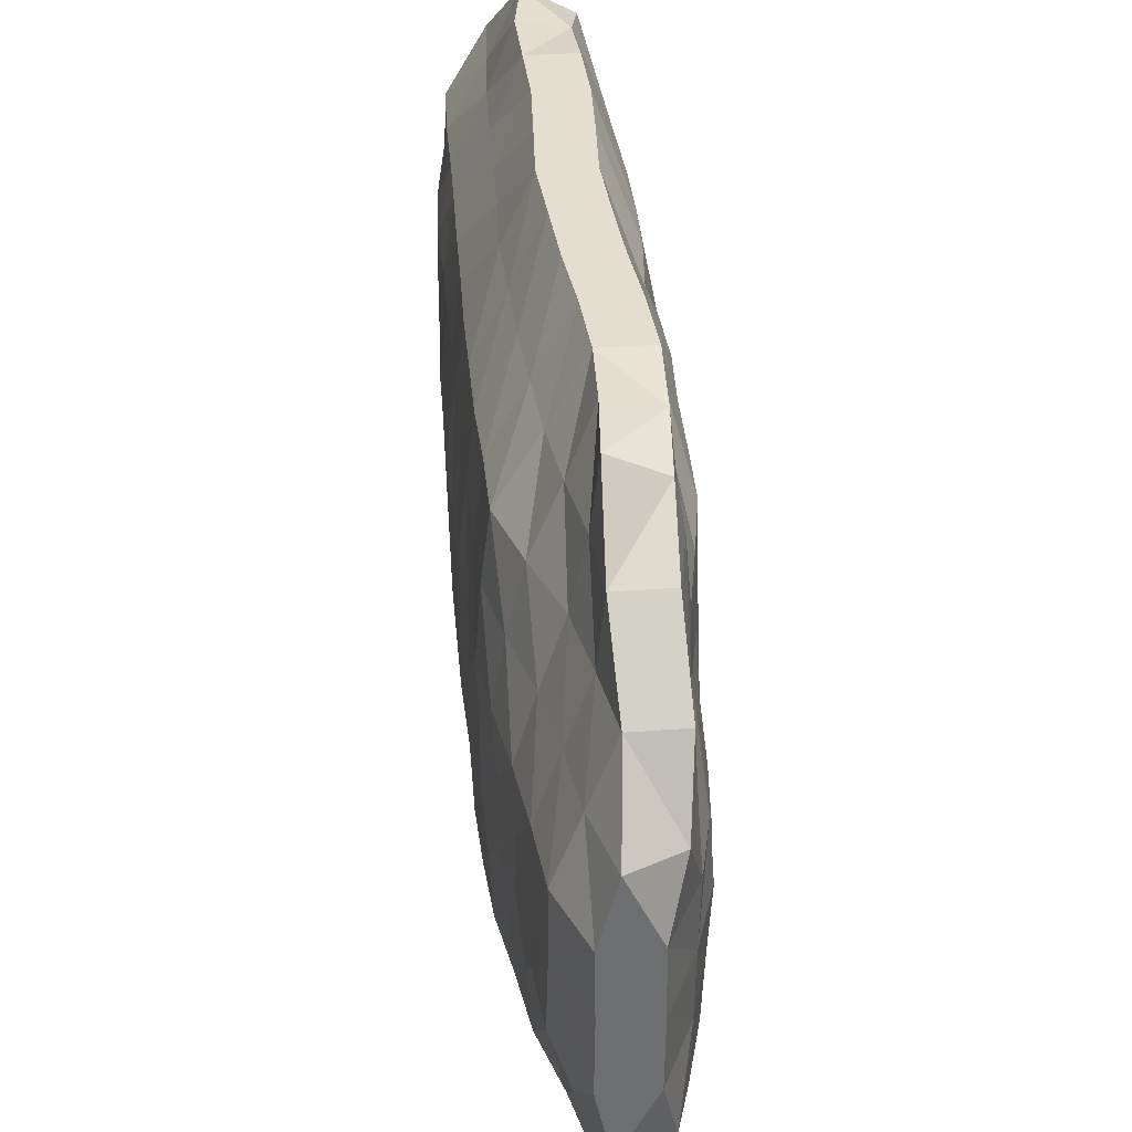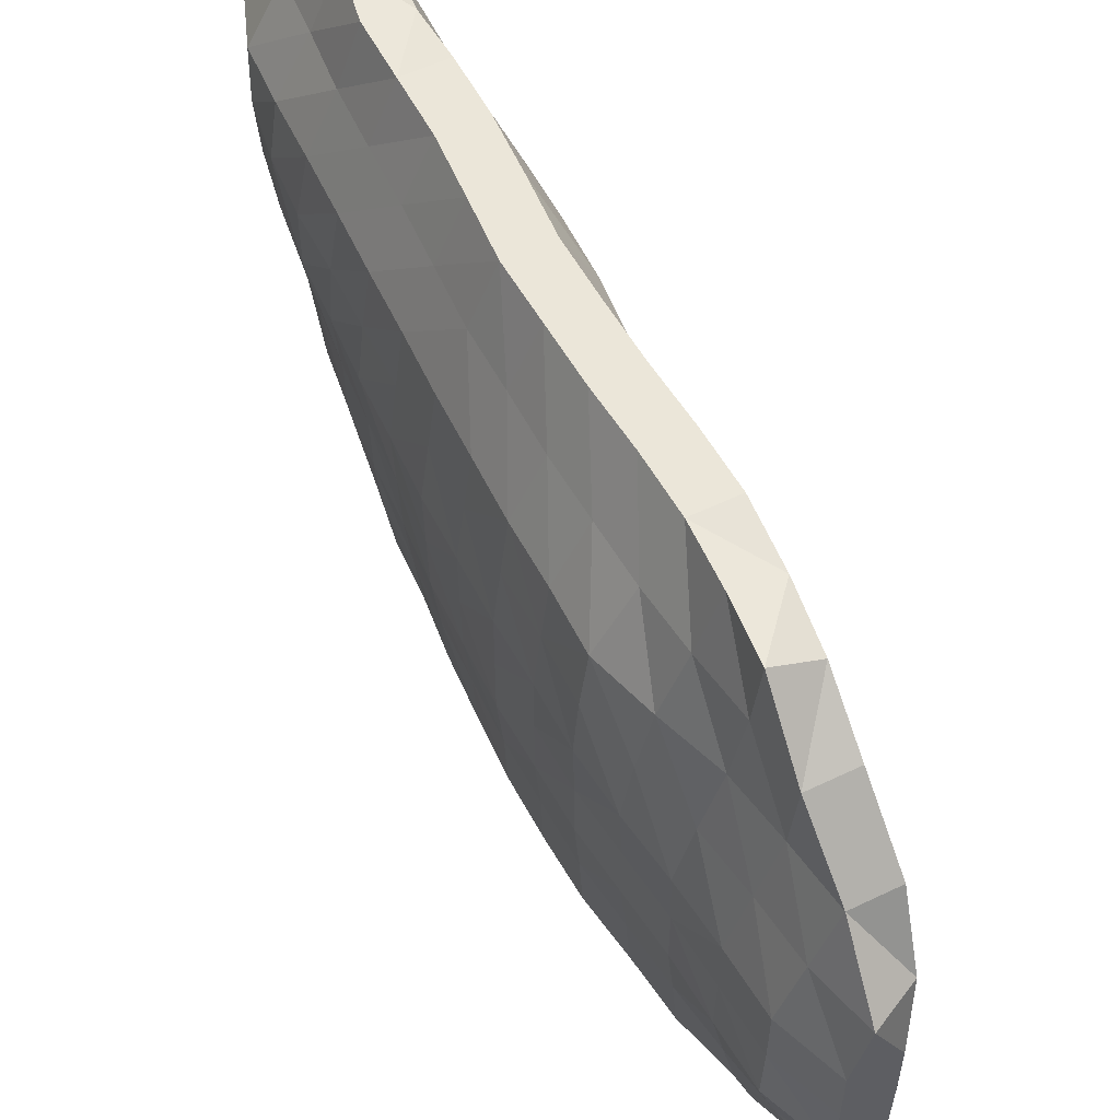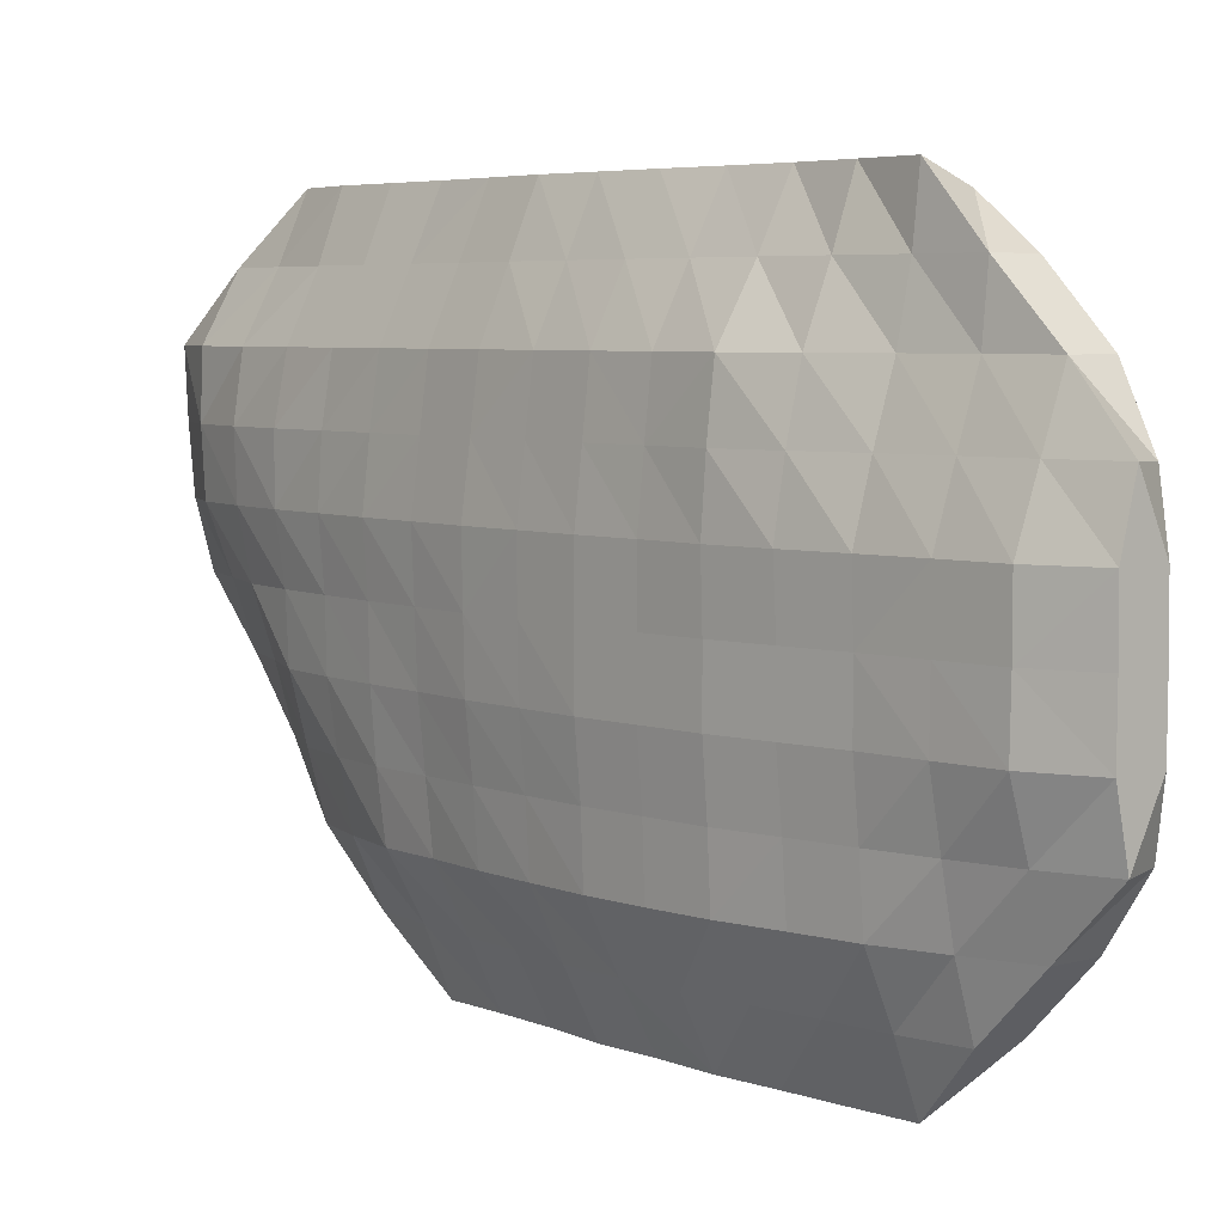
<metadata>
{"format":"obj","ext":"obj","renderer":"f3d","projection":"perspective","resolution":1024,"background":"white","views":[{"elev":35.8,"azim":-5.7,"up":"+Y"},{"elev":57.2,"azim":-26.5,"up":"+Y"},{"elev":5.2,"azim":-40.3,"up":"+Y"}]}
</metadata>
<code>
o Plane.tumor.low_Plane.004
v -0.06539 1.091 -0.3273
v -0.05847 0.2181 -0.3273
v -0.1256 0.4362 -0.3273
v -0.1403 0.6544 -0.3273
v -0.1281 0.8726 -0.3273
v -0.06998 0.2181 -0.1091
v -0.1312 0.4362 -0.1091
v -0.1411 0.6544 -0.1091
v -0.1285 0.8726 -0.1091
v -0.06111 1.091 -0.1091
v -0.05485 0.2181 0.1091
v -0.1229 0.4362 0.1091
v -0.1313 0.6544 0.1091
v -0.1264 0.8726 0.1091
v -0.04786 1.091 0.1091
v -0.004753 0.9817 0.5455
v -0.08608 0.7635 0.5455
v -0.08892 0.5453 0.5455
v -0.02043 0.3271 0.5455
v -0.005401 1.2 0.3273
v -0.04148 0.9817 0.3273
v -0.1077 0.7635 0.3273
v -0.1042 0.5453 0.3273
v -0.08551 0.3271 0.3273
v 0.005565 0.109 0.3273
v 0.008819 1.2 0.1091
v -0.1134 0.9817 0.1091
v -0.1346 0.7635 0.1091
v -0.1312 0.5453 0.1091
v -0.1174 0.3271 0.1091
v -0.005294 0.109 0.1091
v -0.00632 1.2 -0.1091
v -0.116 0.9817 -0.1091
v -0.1411 0.7635 -0.1091
v -0.1411 0.5453 -0.1091
v -0.127 0.3271 -0.1091
v -0.008331 0.109 -0.1091
v -0.01784 1.2 -0.3273
v -0.1135 0.9817 -0.3273
v -0.1426 0.7635 -0.3273
v -0.1379 0.5453 -0.3273
v -0.117 0.3271 -0.3273
v 0.000669 0.109 -0.3273
v -0.003493 1.2 -0.5455
v -0.1073 0.9817 -0.5455
v -0.1357 0.7635 -0.5455
v -0.1253 0.5453 -0.5455
v -0.1012 0.3271 -0.5455
v 0.007099 0.109 -0.5455
v -0.007066 1.2 -0.7636
v -0.1009 0.9817 -0.7636
v -0.1236 0.7635 -0.7636
v -0.1023 0.5453 -0.7636
v -0.0421 0.3271 -0.7636
v -0.03674 0.2181 0.3273
v -0.094 0.9817 -0.9818
v -0.09121 0.7635 -0.9818
v -0.008528 0.5453 -0.9818
v -0.09362 0.4362 0.3273
v -0.1045 0.6544 0.3273
v -0.07693 0.8726 0.3273
v -0.01797 1.091 0.3273
v -0.05568 0.4362 0.5455
v -0.08613 0.6544 0.5455
v -0.04542 0.8726 0.5455
v -0.04707 0.6544 -0.9818
v -0.09767 0.8726 -0.9818
v -0.03101 1.091 -0.9818
v -0.07313 0.4362 -0.7636
v -0.1075 0.6544 -0.7636
v -0.1229 0.8726 -0.7636
v -0.04815 1.091 -0.7636
v -0.0388 0.2181 -0.5455
v -0.116 0.4362 -0.5455
v -0.1279 0.6544 -0.5455
v -0.1232 0.8726 -0.5455
v -0.05477 1.091 -0.5455
v -0.04463 0.7635 0.6545
v -0.04478 0.5453 0.6545
v -0.0216 0.9817 0.4364
v -0.09535 0.7635 0.4364
v -0.09705 0.5453 0.4364
v -0.0544 0.3271 0.4364
v 0.003897 1.2 0.2182
v -0.08 0.9817 0.2182
v -0.1238 0.7635 0.2182
v -0.1178 0.5453 0.2182
v -0.1 0.3271 0.2182
v -0.00063 0.109 0.2182
v 0.00349 1.2 -0
v -0.1131 0.9817 -0
v -0.1362 0.7635 -0
v -0.1361 0.5453 -0
v -0.124 0.3271 -0
v -0.01205 0.109 -0
v -0.01209 1.2 -0.2182
v -0.1146 0.9817 -0.2182
v -0.1419 0.7635 -0.2182
v -0.1395 0.5453 -0.2182
v -0.1227 0.3271 -0.2182
v -0.01134 0.109 -0.2182
v -0.01041 1.2 -0.4364
v -0.1098 0.9817 -0.4364
v -0.1386 0.7635 -0.4364
v -0.1296 0.5453 -0.4364
v -0.1061 0.3271 -0.4364
v 0.00584 0.109 -0.4364
v -0.005305 1.2 -0.6545
v -0.1038 0.9817 -0.6545
v -0.129 0.7635 -0.6545
v -0.1166 0.5453 -0.6545
v -0.07571 0.3271 -0.6545
v 0.01147 1.2 -0.8727
v -0.09922 0.9817 -0.8727
v -0.1108 0.7635 -0.8727
v -0.05079 0.5453 -0.8727
v -0.05326 0.9817 -1.091
v -0.03801 0.7635 -1.091
v -0.007201 0.6544 -1.091
v -0.04777 0.8726 -1.091
v -0.01873 0.4362 -0.8727
v -0.08856 0.6544 -0.8727
v -0.1155 0.8726 -0.8727
v -0.03857 1.091 -0.8727
v -0.02551 0.2181 -0.6545
v -0.09965 0.4362 -0.6545
v -0.1191 0.6544 -0.6545
v -0.1219 0.8726 -0.6545
v -0.05187 1.091 -0.6545
v -0.05016 0.2181 -0.4364
v -0.118 0.4362 -0.4364
v -0.134 0.6544 -0.4364
v -0.1242 0.8726 -0.4364
v -0.05998 1.091 -0.4364
v -0.06927 0.2181 -0.2182
v -0.1286 0.4362 -0.2182
v -0.1407 0.6544 -0.2182
v -0.1283 0.8726 -0.2182
v -0.06256 1.091 -0.2182
v -0.0677 0.2181 -0
v -0.1276 0.4362 -0
v -0.1361 0.6544 -0
v -0.1252 0.8726 -0
v -0.05471 1.091 -0
v -0.04394 0.2181 0.2182
v -0.1076 0.4362 0.2182
v -0.118 0.6544 0.2182
v -0.1054 0.8726 0.2182
v -0.03517 1.091 0.2182
v -0.02107 0.2181 0.4364
v -0.07631 0.4362 0.4364
v -0.09525 0.6544 0.4364
v -0.05888 0.8726 0.4364
v -0.01065 1.091 0.4364
v -0.02169 0.4362 0.6545
v -0.04358 0.6544 0.6545
v -0.01637 0.8726 0.6545
v 0.07525 0.9817 0.5455
v 0.06109 0.3271 0.5455
v 0.07636 1.165 0.3311
v 0.08701 0.1453 0.3311
v 0.08882 1.2 0.1091
v 0.07635 0.109 0.1091
v 0.07399 1.2 -0.1091
v 0.07179 0.109 -0.1091
v 0.0641 1.2 -0.3273
v 0.08067 0.109 -0.3273
v 0.07681 1.2 -0.5455
v 0.0871 0.1592 -0.5461
v 0.07293 1.185 -0.7636
v 0.0379 0.3271 -0.7636
v 0.07147 0.5453 -0.9818
v 0.04835 1.091 -0.9818
v 0.03537 0.7635 0.6545
v 0.03522 0.5453 0.6545
v 0.08435 1.187 0.2235
v 0.08089 0.1161 0.2182
v 0.08349 1.2 -0
v 0.0707 0.109 -0
v 0.06817 1.2 -0.2182
v 0.06866 0.109 -0.2182
v 0.07138 1.2 -0.4364
v 0.08584 0.125 -0.4381
v 0.07469 1.2 -0.6545
v 0.09133 1.158 -0.8689
v 0.02673 0.9917 -1.057
v 0.04199 0.7617 -1.076
v 0.0728 0.6583 -1.054
v 0.03223 0.8707 -1.078
v 0.06127 0.4362 -0.8727
v 0.05448 0.2327 -0.6454
v 0.06187 0.2181 0.4364
v 0.07173 1.091 0.4364
v 0.05831 0.4362 0.6213
v 0.03642 0.6544 0.6545
v 0.06363 0.8687 0.6137
v 0.1118 1.084 -0.2182
v 0.1214 1.086 -0.3273
v 0.09149 1.084 0.3273
v 0.1256 1.079 -0.4364
v 0.09601 1.077 0.2182
v 0.1267 1.073 -0.5455
v 0.09959 1.072 0.1091
v 0.1215 1.076 -0.6545
v 0.109 1.075 -0
v 0.1172 1.078 -0.7636
v 0.1108 1.081 -0.1091
v 0.1082 1.062 -0.8727
v 0.1471 0.9817 -0.2182
v 0.135 0.9817 -0.5455
v 0.05618 0.9817 -0.9818
v 0.1371 0.9817 0.1091
v 0.1407 0.9817 -0.4364
v 0.1193 0.9817 0.2182
v 0.1421 0.9817 -0.3273
v 0.09969 0.9817 0.3273
v 0.1334 0.9817 -0.6545
v 0.1398 0.9817 -0
v 0.1275 0.9817 -0.7636
v 0.1413 0.9817 -0.1091
v 0.08483 0.9817 0.4364
v 0.1061 0.9817 -0.8727
v 0.1514 0.8726 -0.2182
v 0.1555 0.7635 -0.2182
v 0.1637 0.6544 -0.2182
v 0.08625 0.6544 0.5455
v 0.08907 0.7635 0.5455
v 0.0814 0.8726 0.5455
v 0.1203 0.6544 0.4364
v 0.1124 0.7635 0.4364
v 0.08918 0.8726 0.4364
v 0.1619 0.6544 -0.3273
v 0.1576 0.7635 -0.3273
v 0.1464 0.8726 -0.3273
v 0.1237 0.8726 0.2182
v 0.1301 0.7635 0.2182
v 0.1432 0.6544 0.2182
v 0.1411 0.8726 -0.4364
v 0.1524 0.7635 -0.4364
v 0.1542 0.6544 -0.4364
v 0.1317 0.6544 0.3273
v 0.1174 0.7635 0.3273
v 0.1035 0.8726 0.3273
v 0.1447 0.6544 -0.5455
v 0.1417 0.7635 -0.5455
v 0.1388 0.8726 -0.5455
v 0.1332 0.8726 -0.6545
v 0.1393 0.7635 -0.6545
v 0.1431 0.6544 -0.6545
v 0.1422 0.8726 -0
v 0.1401 0.7635 -0
v 0.1549 0.6544 -0
v 0.09262 0.6544 -0.9818
v 0.07834 0.7635 -0.9818
v 0.06714 0.8726 -0.9818
v 0.1191 0.8726 -0.7636
v 0.1262 0.7635 -0.7636
v 0.1405 0.6544 -0.7636
v 0.1419 0.8726 -0.1091
v 0.1459 0.7635 -0.1091
v 0.1607 0.6544 -0.1091
v 0.147 0.6544 0.1091
v 0.1336 0.7635 0.1091
v 0.1399 0.8726 0.1091
v 0.09121 0.8726 -0.8727
v 0.1055 0.7635 -0.8727
v 0.1188 0.6544 -0.8727
v 0.164 0.5453 -0.2182
v 0.1526 0.4362 -0.2182
v 0.1094 0.4362 0.4364
v 0.1142 0.5453 0.4364
v 0.1059 0.5453 -0.8727
v 0.1537 0.5453 -0.4364
v 0.1478 0.4362 -0.4364
v 0.1522 0.5453 0.2182
v 0.1397 0.4362 0.2182
v 0.1403 0.4362 0.1091
v 0.1566 0.5453 0.1091
v 0.1412 0.4362 -0.5455
v 0.1468 0.5453 -0.5455
v 0.1524 0.4362 -0.3273
v 0.1594 0.5453 -0.3273
v 0.08102 0.4362 0.5455
v 0.08397 0.5453 0.5455
v 0.1413 0.5453 -0.6545
v 0.1323 0.4362 -0.6545
v 0.1573 0.5453 -0
v 0.1376 0.4362 -0
v 0.1204 0.5453 -0.7636
v 0.09454 0.4362 -0.7636
v 0.1577 0.5453 -0.1091
v 0.1404 0.4362 -0.1091
v 0.1232 0.4362 0.3273
v 0.1332 0.5453 0.3273
v 0.128 0.3271 -0.1091
v 0.1025 0.2181 -0.1091
v 0.1167 0.3271 0.2182
v 0.09317 0.2181 0.2182
v 0.1357 0.3271 -0.4364
v 0.1075 0.2181 -0.4364
v 0.1299 0.3271 -0.2182
v 0.09452 0.2181 -0.2182
v 0.1212 0.3271 -0
v 0.09054 0.2181 -0
v 0.09123 0.2181 0.1091
v 0.1141 0.3271 0.1091
v 0.08887 0.3271 0.4364
v 0.1025 0.2181 -0.3273
v 0.1351 0.3271 -0.3273
v 0.08242 0.3271 -0.6545
v 0.0954 0.2181 0.3273
v 0.1115 0.3271 0.3273
v 0.08623 0.2181 -0.5455
v 0.1282 0.3271 -0.5455
f 78 157 65
f 79 156 64
f 155 63 19
f 80 154 62
f 81 153 61
f 82 152 60
f 151 59 24
f 150 55 25
f 85 149 15
f 86 148 14
f 147 13 29
f 146 12 30
f 145 11 31
f 91 144 10
f 92 143 9
f 93 142 8
f 141 7 36
f 95 140 6
f 97 139 1
f 98 138 5
f 99 137 4
f 100 136 3
f 101 135 2
f 134 77 45
f 133 76 46
f 105 132 75
f 106 131 74
f 107 130 73
f 129 72 51
f 128 71 52
f 111 127 70
f 112 126 69
f 124 68 56
f 115 123 67
f 116 122 66
f 66 57 118
f 58 66 119
f 67 56 117
f 57 67 120
f 121 116 58
f 69 53 116
f 54 69 121
f 122 115 57
f 70 52 115
f 53 70 122
f 114 56 67
f 51 114 123
f 52 71 123
f 50 113 124
f 72 124 114
f 125 112 54
f 73 48 112
f 49 73 125
f 126 111 53
f 74 47 111
f 48 74 126
f 127 110 52
f 75 46 110
f 47 75 127
f 109 51 71
f 45 109 128
f 76 128 110
f 108 50 72
f 44 108 129
f 77 129 109
f 130 106 48
f 2 42 106
f 43 2 130
f 131 105 47
f 3 41 105
f 42 3 131
f 132 104 46
f 4 40 104
f 41 4 132
f 103 45 76
f 39 103 133
f 5 133 104
f 102 44 77
f 38 102 134
f 1 134 103
f 135 100 42
f 6 36 100
f 6 135 101
f 136 99 41
f 7 35 99
f 36 7 136
f 98 40 4
f 34 98 137
f 35 8 137
f 97 39 5
f 33 97 138
f 34 9 138
f 139 96 38
f 10 32 96
f 33 10 139
f 94 36 6
f 30 94 140
f 11 140 95
f 93 35 7
f 29 93 141
f 12 141 94
f 92 34 8
f 28 92 142
f 13 142 93
f 143 91 33
f 27 91 143
f 28 14 143
f 144 90 32
f 15 26 90
f 27 15 144
f 88 30 11
f 24 88 145
f 55 145 89
f 87 29 12
f 23 87 146
f 59 146 88
f 86 28 13
f 22 86 147
f 60 147 87
f 148 85 27
f 61 21 85
f 22 61 148
f 149 84 26
f 62 20 84
f 21 62 149
f 83 24 55
f 19 83 150
f 82 23 59
f 18 82 151
f 63 151 83
f 81 22 60
f 17 81 152
f 18 64 152
f 153 80 21
f 65 16 80
f 17 65 153
f 79 18 63
f 78 17 64
f 78 65 17
f 79 64 18
f 80 62 21
f 81 61 22
f 82 60 23
f 151 24 83
f 85 15 27
f 86 14 28
f 147 29 87
f 146 30 88
f 145 31 89
f 91 10 33
f 92 9 34
f 93 8 35
f 141 36 94
f 95 6 37
f 97 1 39
f 98 5 40
f 99 4 41
f 100 3 42
f 101 2 43
f 134 45 103
f 133 46 104
f 105 75 47
f 106 74 48
f 107 73 49
f 129 51 109
f 128 52 110
f 111 70 53
f 112 69 54
f 124 56 114
f 115 67 57
f 116 66 58
f 66 118 119
f 67 117 120
f 57 120 118
f 68 117 56
f 69 116 121
f 122 57 66
f 70 115 122
f 53 122 116
f 114 67 123
f 51 123 71
f 52 123 115
f 113 68 124
f 50 124 72
f 72 114 51
f 73 112 125
f 126 53 69
f 74 111 126
f 48 126 112
f 127 52 70
f 75 110 127
f 47 127 111
f 109 71 128
f 45 128 76
f 76 110 46
f 108 72 129
f 44 129 77
f 77 109 45
f 130 48 73
f 2 106 130
f 43 130 107
f 131 47 74
f 3 105 131
f 42 131 106
f 132 46 75
f 4 104 132
f 41 132 105
f 103 76 133
f 39 133 5
f 5 104 40
f 102 77 134
f 38 134 1
f 1 103 39
f 135 42 2
f 6 100 135
f 6 101 37
f 136 41 3
f 7 99 136
f 36 136 100
f 98 4 137
f 34 137 8
f 35 137 99
f 97 5 138
f 33 138 9
f 34 138 98
f 139 38 1
f 10 96 139
f 33 139 97
f 94 6 140
f 30 140 11
f 11 95 31
f 93 7 141
f 29 141 12
f 12 94 30
f 92 8 142
f 28 142 13
f 13 93 29
f 143 33 9
f 27 143 14
f 28 143 92
f 144 32 10
f 15 90 144
f 27 144 91
f 88 11 145
f 24 145 55
f 55 89 25
f 87 12 146
f 23 146 59
f 59 88 24
f 86 13 147
f 22 147 60
f 60 87 23
f 148 27 14
f 61 85 148
f 22 148 86
f 149 26 15
f 62 84 149
f 21 149 85
f 83 55 150
f 82 59 151
f 18 151 63
f 63 83 19
f 81 60 152
f 17 152 64
f 18 152 82
f 153 21 61
f 65 80 153
f 17 153 81
f 154 20 62
f 16 154 80
f 79 63 155
f 78 64 156
f 157 16 65
f 16 158 193
f 44 102 182
f 49 169 183
f 43 167 181
f 107 183 167
f 25 161 192
f 150 192 159
f 155 194 175
f 44 168 184
f 16 157 196
f 31 95 179
f 119 118 187
f 113 185 173
f 58 119 188
f 32 164 180
f 156 195 174
f 20 160 176
f 96 180 166
f 156 79 175
f 117 186 189
f 37 165 179
f 118 120 189
f 125 54 171
f 89 31 163
f 68 173 186
f 157 78 174
f 113 50 170
f 90 178 164
f 58 172 190
f 108 184 170
f 49 125 191
f 37 101 181
f 25 89 177
f 121 190 171
f 102 38 166
f 19 159 194
f 26 84 176
f 26 162 178
f 154 193 160
f 283 159 307
f 307 192 311
f 160 199 201
f 177 163 305
f 162 203 205
f 178 205 207
f 164 207 197
f 302 181 167
f 182 166 198
f 300 183 169
f 168 202 204
f 170 184 204
f 185 170 206
f 190 172 272
f 199 160 193
f 203 162 176
f 205 218 220
f 197 198 166
f 200 202 168
f 204 217 219
f 173 185 208
f 201 199 216
f 205 203 212
f 207 220 209
f 200 198 215
f 202 210 217
f 208 206 219
f 195 175 284
f 188 253 172
f 16 193 154
f 221 193 158
f 220 218 250
f 218 212 264
f 215 234 238
f 222 219 256
f 186 173 211
f 221 216 199
f 214 212 203
f 215 198 197
f 213 210 202
f 211 173 208
f 219 217 247
f 214 216 243
f 209 220 259
f 210 246 247
f 226 229 230
f 227 230 231
f 228 231 221
f 247 248 257
f 248 249 258
f 258 249 285
f 223 259 260
f 224 260 261
f 261 291 268
f 225 232 233
f 233 234 223
f 234 215 209
f 254 253 188
f 187 189 255
f 255 189 186
f 264 263 251
f 251 263 262
f 252 262 278
f 256 257 266
f 257 258 267
f 267 258 289
f 229 241 242
f 230 242 243
f 231 243 216
f 237 262 263
f 236 263 264
f 235 264 212
f 235 243 242
f 236 242 241
f 237 241 294
f 246 245 248
f 245 244 249
f 244 280 285
f 244 245 239
f 245 246 238
f 246 210 213
f 253 254 266
f 254 255 265
f 265 255 211
f 226 227 174
f 227 228 196
f 228 158 196
f 259 250 251
f 260 251 252
f 252 287 291
f 234 233 239
f 233 232 240
f 240 232 282
f 294 293 276
f 293 312 297
f 270 271 284
f 271 229 226
f 291 292 269
f 292 295 301
f 273 282 281
f 274 281 309
f 272 289 290
f 290 171 190
f 293 294 271
f 294 241 229
f 285 280 279
f 286 279 314
f 269 281 282
f 268 282 232
f 277 278 275
f 275 278 262
f 272 172 253
f 287 288 292
f 288 303 295
f 289 285 286
f 290 286 310
f 287 278 277
f 277 306 303
f 284 175 194
f 194 159 283
f 274 279 280
f 280 244 240
f 307 159 192
f 303 304 296
f 304 179 165
f 310 191 171
f 306 305 304
f 304 305 163
f 312 311 298
f 298 311 161
f 301 295 296
f 302 296 165
f 309 308 300
f 308 167 183
f 310 314 313
f 313 169 191
f 311 192 161
f 312 293 270
f 298 305 306
f 297 306 277
f 308 309 301
f 309 281 269
f 300 313 314
f 299 314 279
f 44 182 168
f 49 183 107
f 43 181 101
f 107 167 43
f 25 192 150
f 150 159 19
f 155 175 79
f 44 184 108
f 16 196 158
f 31 179 163
f 119 187 188
f 113 173 68
f 58 188 172
f 32 180 96
f 156 174 78
f 20 176 84
f 96 166 38
f 156 175 195
f 117 189 120
f 37 179 95
f 118 189 187
f 125 171 191
f 89 163 177
f 68 186 117
f 157 174 196
f 113 170 185
f 90 164 32
f 58 190 121
f 108 170 50
f 49 191 169
f 37 181 165
f 25 177 161
f 121 171 54
f 102 166 182
f 19 194 155
f 26 176 162
f 26 178 90
f 154 160 20
f 283 307 270
f 307 311 312
f 160 201 176
f 177 305 298
f 162 205 178
f 178 207 164
f 164 197 180
f 302 167 308
f 182 198 200
f 300 169 313
f 168 204 184
f 170 204 206
f 185 206 208
f 203 176 201
f 205 220 207
f 197 166 180
f 200 168 182
f 204 219 206
f 201 216 214
f 205 212 218
f 207 209 197
f 200 215 213
f 202 217 204
f 208 219 222
f 195 284 226
f 220 250 259
f 218 264 250
f 215 238 213
f 222 256 265
f 221 199 193
f 214 203 201
f 215 197 209
f 213 202 200
f 211 208 222
f 219 247 256
f 214 243 235
f 209 259 223
f 210 247 217
f 226 230 227
f 227 231 228
f 228 221 158
f 247 257 256
f 248 258 257
f 258 285 289
f 223 260 224
f 224 261 225
f 261 268 225
f 225 233 224
f 233 223 224
f 234 209 223
f 254 188 187
f 187 255 254
f 255 186 211
f 264 251 250
f 251 262 252
f 252 278 287
f 256 266 265
f 257 267 266
f 267 289 272
f 229 242 230
f 230 243 231
f 231 216 221
f 237 263 236
f 236 264 235
f 235 212 214
f 235 242 236
f 236 241 237
f 237 294 275
f 246 248 247
f 245 249 248
f 244 285 249
f 244 239 240
f 245 238 239
f 246 213 238
f 253 266 267
f 254 265 266
f 265 211 222
f 226 174 195
f 227 196 174
f 259 251 260
f 260 252 261
f 252 291 261
f 234 239 238
f 233 240 239
f 240 282 273
f 294 276 275
f 293 297 276
f 270 284 283
f 271 226 284
f 291 269 268
f 292 301 269
f 273 281 274
f 274 309 299
f 272 290 190
f 293 271 270
f 294 229 271
f 285 279 286
f 286 314 310
f 269 282 268
f 268 232 225
f 277 275 276
f 275 262 237
f 272 253 267
f 287 292 291
f 288 295 292
f 289 286 290
f 290 310 171
f 287 277 288
f 277 303 288
f 284 194 283
f 274 280 273
f 280 240 273
f 303 296 295
f 304 165 296
f 306 304 303
f 304 163 179
f 312 298 297
f 298 161 177
f 301 296 302
f 302 165 181
f 309 300 299
f 308 183 300
f 310 313 191
f 312 270 307
f 298 306 297
f 297 277 276
f 308 301 302
f 309 269 301
f 300 314 299
f 299 279 274

</code>
